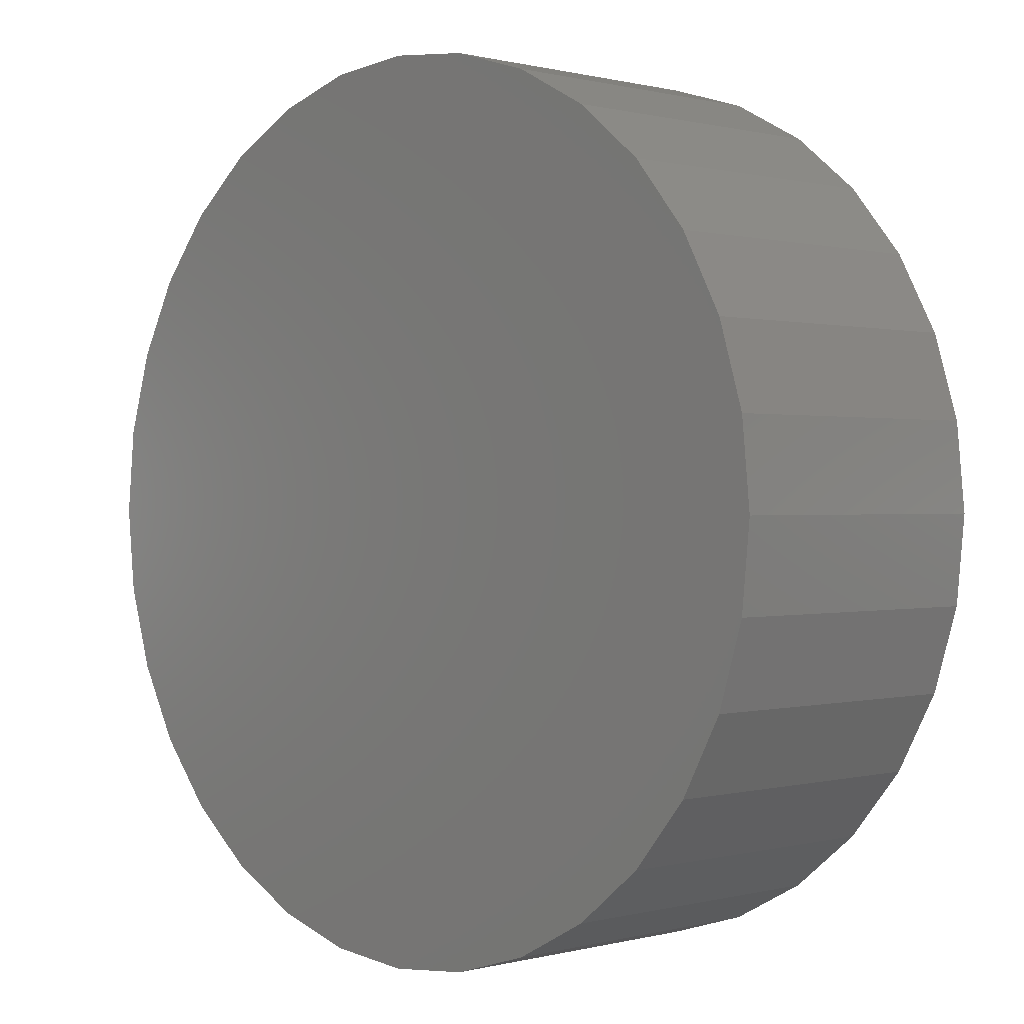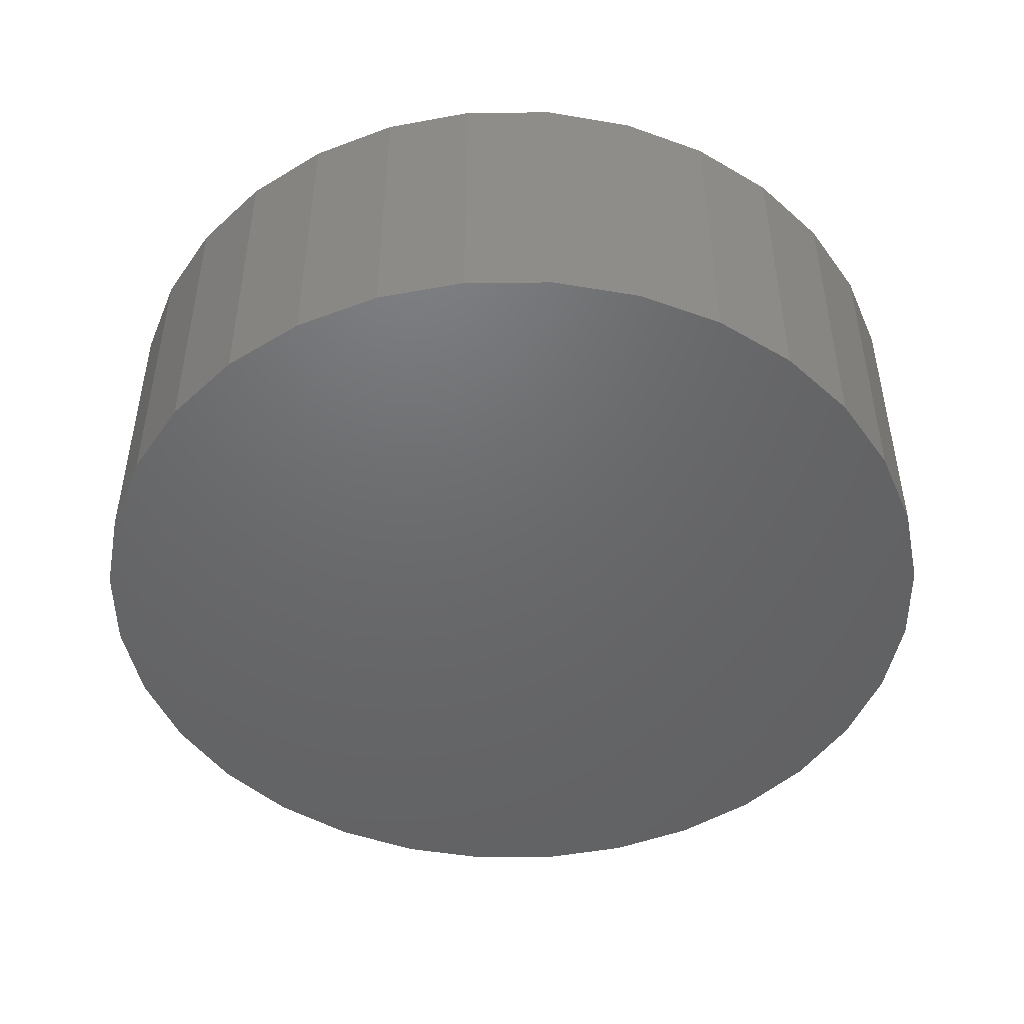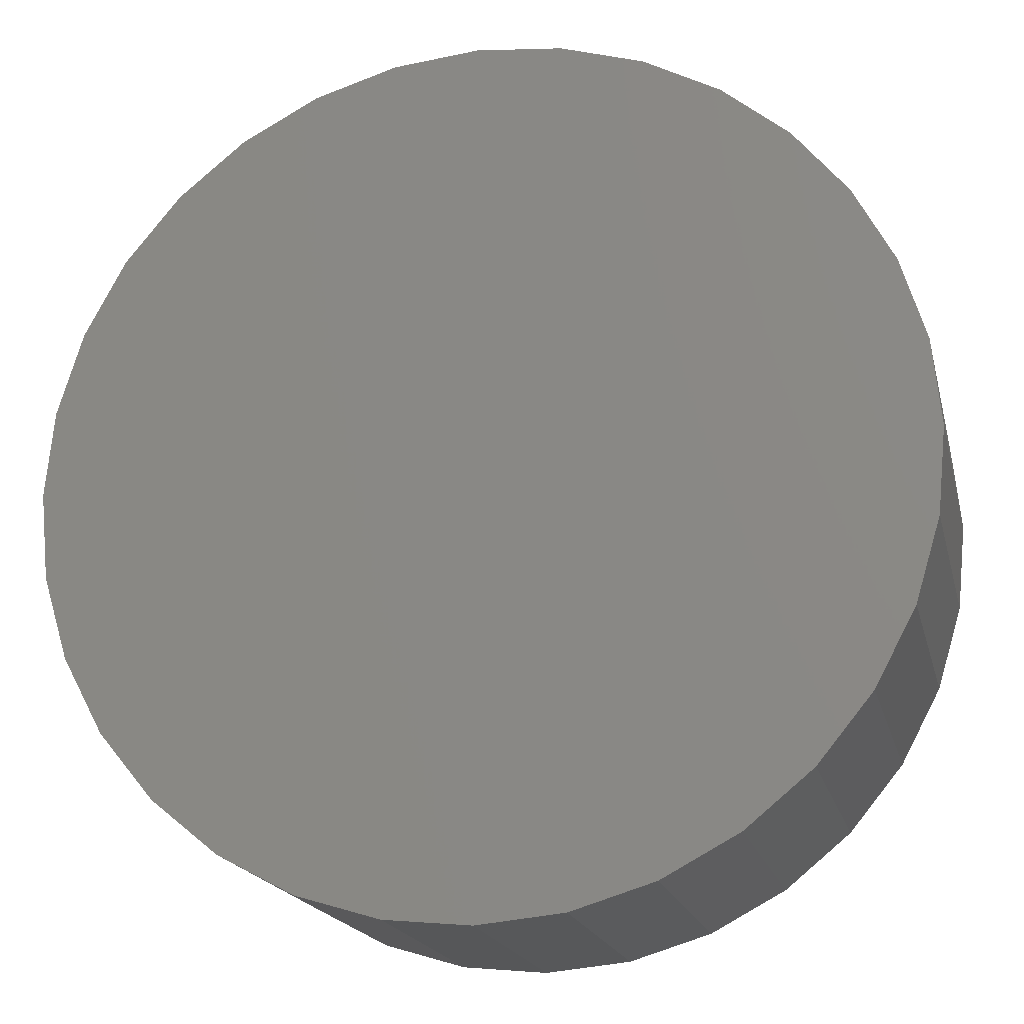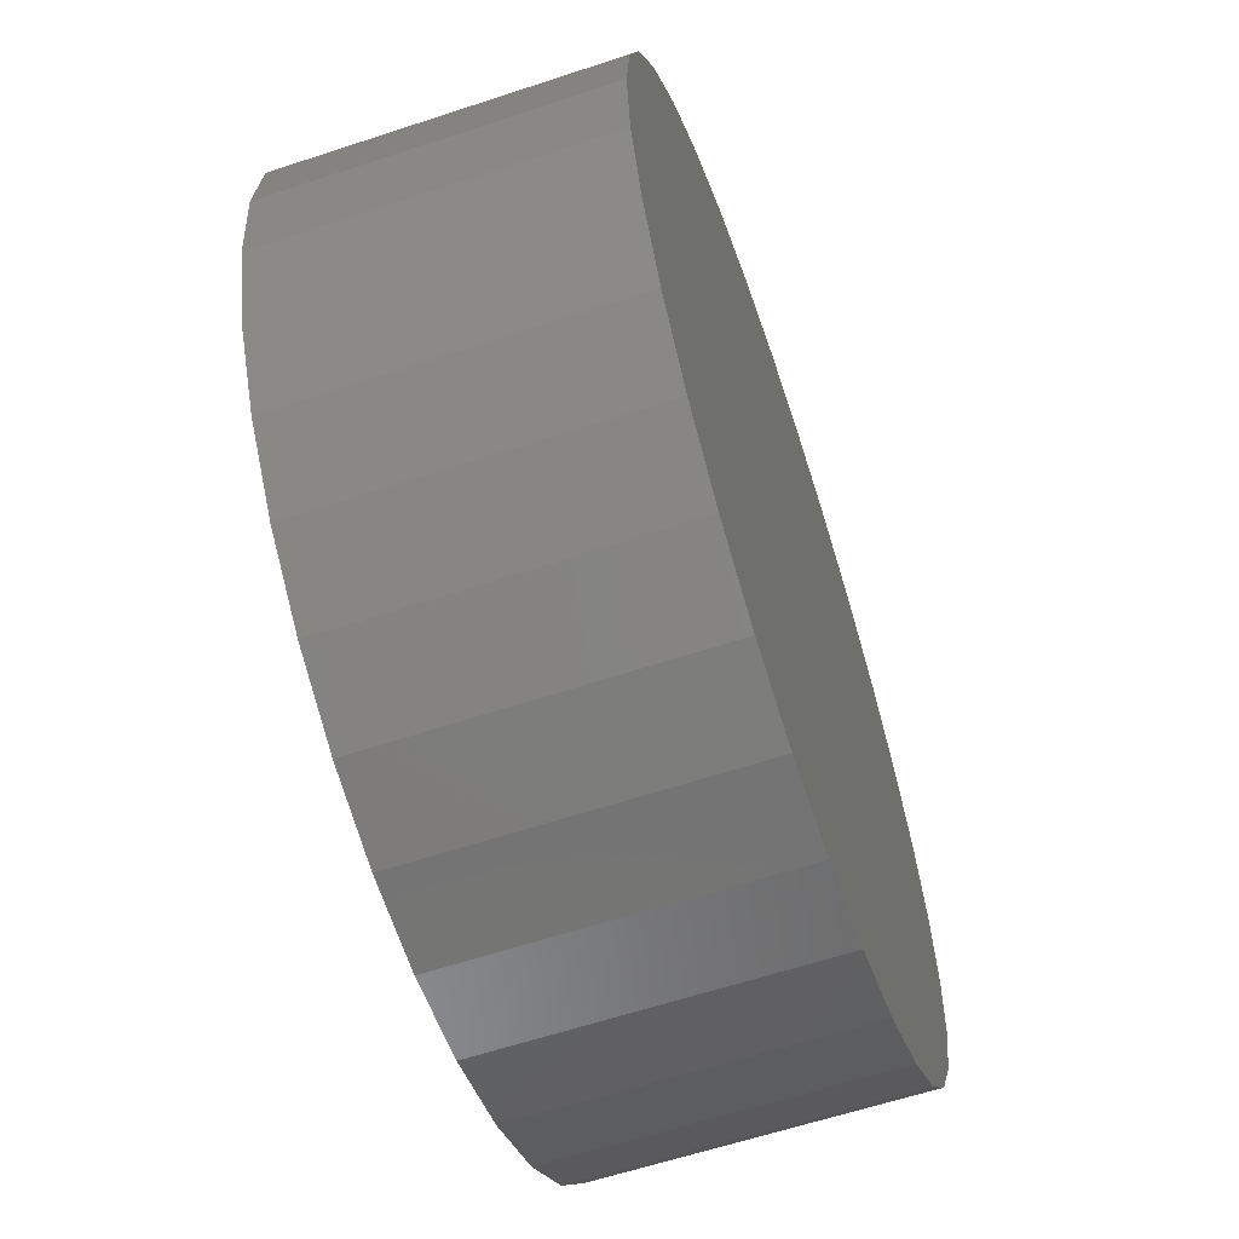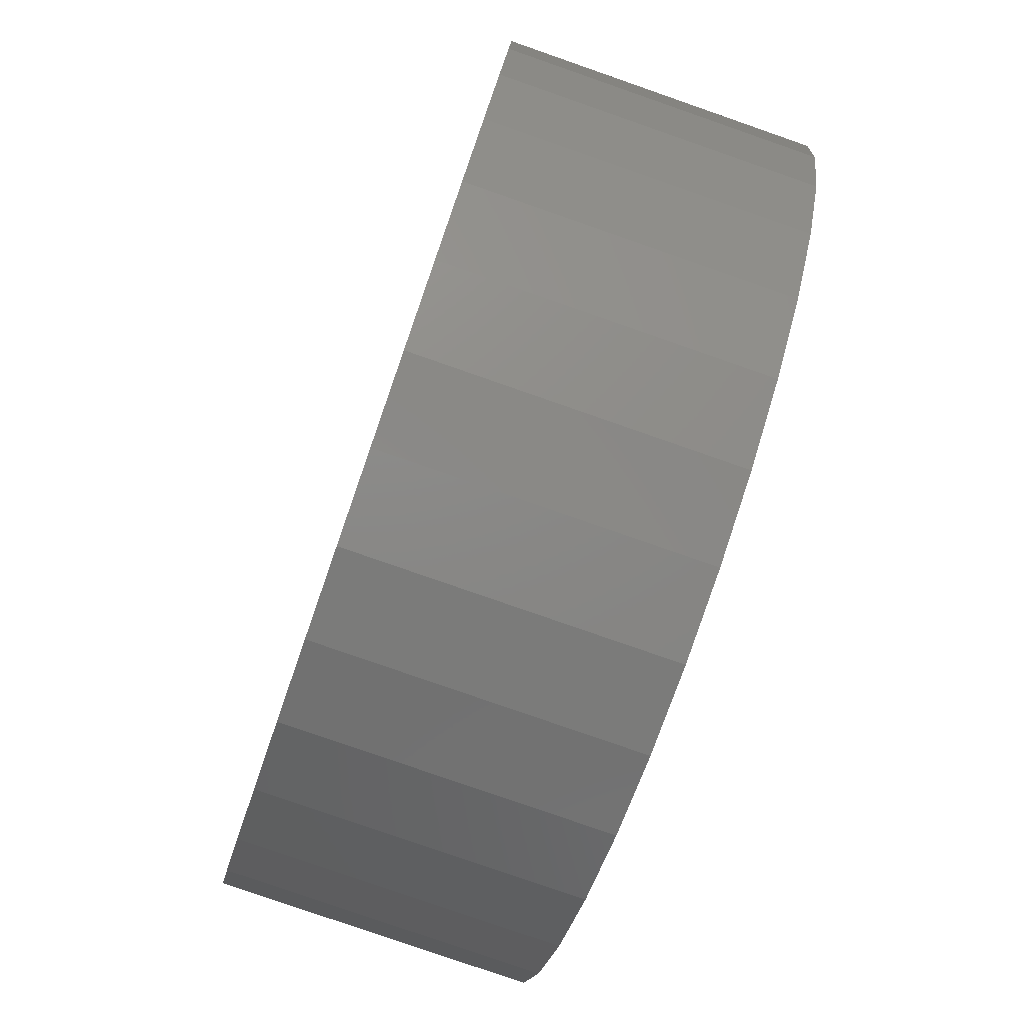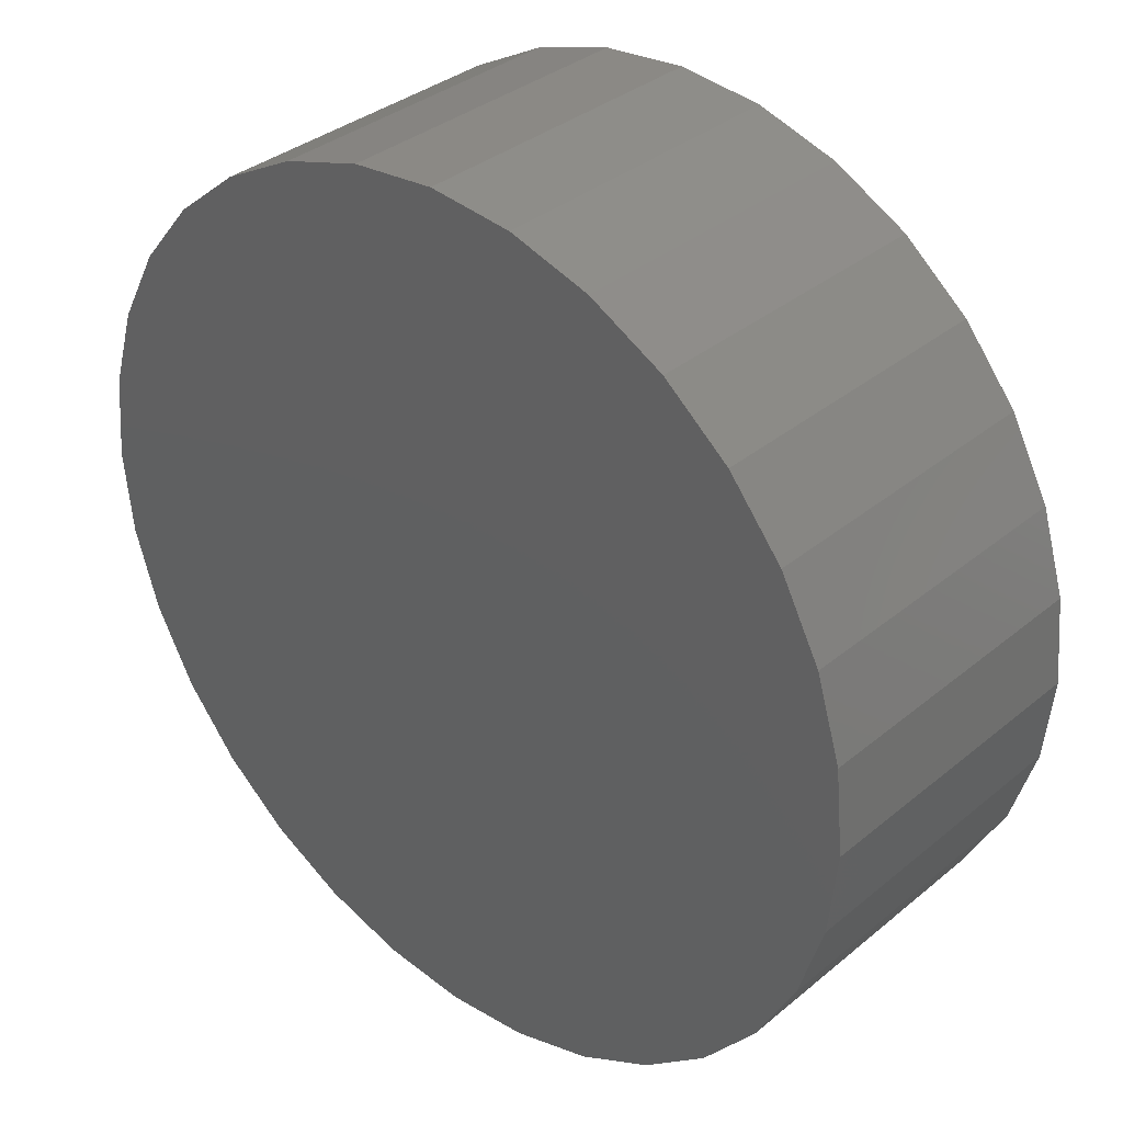
<metadata>
{"format":"stl","ext":"stl","renderer":"f3d","projection":"perspective","resolution":1024,"background":"white","views":[{"elev":0.4,"azim":45.5,"up":"+Y"},{"elev":-47.8,"azim":-61.4,"up":"+Z"},{"elev":-18.6,"azim":-166.9,"up":"+Y"},{"elev":-61.5,"azim":-71.4,"up":"+Y"},{"elev":-79.8,"azim":70.8,"up":"+Y"},{"elev":34.9,"azim":42.4,"up":"+Y"}]}
</metadata>
<code>
# stl→obj: 64 verts, 124 faces
v -0.0625 8.218e-18 0.05469
v -0.0625 8.218e-18 0.1016
v -0.06121 0.01309 0.05469
v -0.06121 0.01309 0.1016
v -0.05739 0.02568 0.05469
v -0.05739 0.02568 0.1016
v -0.05119 0.03728 0.05469
v -0.05119 0.03728 0.1016
v -0.04285 0.04745 0.05469
v -0.04285 0.04745 0.1016
v -0.03268 0.0558 0.05469
v -0.03268 0.0558 0.1016
v -0.02107 0.062 0.05469
v -0.02107 0.062 0.1016
v -0.008486 0.06582 0.05469
v -0.008486 0.06582 0.1016
v 0.004605 0.06711 0.05469
v 0.004605 0.06711 0.1016
v 0.0177 0.06582 0.05469
v 0.0177 0.06582 0.1016
v 0.03029 0.062 0.05469
v 0.03029 0.062 0.1016
v 0.04189 0.0558 0.05469
v 0.04189 0.0558 0.1016
v 0.05206 0.04745 0.05469
v 0.05206 0.04745 0.1016
v 0.0604 0.03728 0.05469
v 0.0604 0.03728 0.1016
v 0.0666 0.02568 0.05469
v 0.0666 0.02568 0.1016
v 0.07042 0.01309 0.05469
v 0.07042 0.01309 0.1016
v 0.07171 0 0.05469
v 0.07171 0 0.1016
v 0.07042 -0.01309 0.05469
v 0.07042 -0.01309 0.1016
v 0.0666 -0.02568 0.05469
v 0.0666 -0.02568 0.1016
v 0.0604 -0.03728 0.05469
v 0.0604 -0.03728 0.1016
v 0.05206 -0.04745 0.05469
v 0.05206 -0.04745 0.1016
v 0.04189 -0.0558 0.05469
v 0.04189 -0.0558 0.1016
v 0.03029 -0.062 0.05469
v 0.03029 -0.062 0.1016
v 0.0177 -0.06582 0.05469
v 0.0177 -0.06582 0.1016
v 0.004605 -0.06711 0.05469
v 0.004605 -0.06711 0.1016
v -0.008486 -0.06582 0.05469
v -0.008486 -0.06582 0.1016
v -0.02107 -0.062 0.05469
v -0.02107 -0.062 0.1016
v -0.03268 -0.0558 0.05469
v -0.03268 -0.0558 0.1016
v -0.04285 -0.04745 0.05469
v -0.04285 -0.04745 0.1016
v -0.05119 -0.03728 0.05469
v -0.05119 -0.03728 0.1016
v -0.05739 -0.02568 0.05469
v -0.05739 -0.02568 0.1016
v -0.06121 -0.01309 0.05469
v -0.06121 -0.01309 0.1016
f 1 2 3
f 3 2 4
f 3 4 5
f 5 4 6
f 5 6 7
f 7 6 8
f 7 8 9
f 9 8 10
f 9 10 11
f 11 10 12
f 11 12 13
f 13 12 14
f 13 14 15
f 15 14 16
f 15 16 17
f 17 16 18
f 17 18 19
f 19 18 20
f 19 20 21
f 21 20 22
f 21 22 23
f 23 22 24
f 23 24 25
f 25 24 26
f 25 26 27
f 27 26 28
f 27 28 29
f 29 28 30
f 29 30 31
f 31 30 32
f 31 32 33
f 33 32 34
f 33 34 35
f 35 34 36
f 35 36 37
f 37 36 38
f 37 38 39
f 39 38 40
f 39 40 41
f 41 40 42
f 41 42 43
f 43 42 44
f 43 44 45
f 45 44 46
f 45 46 47
f 47 46 48
f 47 48 49
f 49 48 50
f 49 50 51
f 51 50 52
f 51 52 53
f 53 52 54
f 53 54 55
f 55 54 56
f 55 56 57
f 57 56 58
f 57 58 59
f 59 58 60
f 59 60 61
f 61 60 62
f 61 62 63
f 63 62 64
f 63 64 1
f 1 64 2
f 17 19 15
f 13 15 19
f 21 13 19
f 11 13 21
f 23 11 21
f 9 11 23
f 25 9 23
f 7 9 25
f 27 7 25
f 41 57 39
f 55 57 41
f 43 55 41
f 53 55 43
f 45 53 43
f 51 53 45
f 47 51 45
f 49 51 47
f 57 59 39
f 39 59 61
f 39 61 37
f 37 61 63
f 37 63 35
f 35 63 1
f 35 1 33
f 33 1 3
f 33 3 31
f 31 3 5
f 31 5 29
f 29 5 7
f 29 7 27
f 16 20 18
f 20 16 14
f 20 14 22
f 22 14 12
f 22 12 24
f 24 12 10
f 24 10 26
f 26 10 8
f 26 8 28
f 40 58 42
f 42 58 56
f 42 56 44
f 44 56 54
f 44 54 46
f 46 54 52
f 46 52 48
f 48 52 50
f 28 8 30
f 30 8 6
f 30 6 32
f 32 6 4
f 32 4 34
f 34 4 2
f 34 2 36
f 36 2 64
f 36 64 38
f 38 64 62
f 38 62 40
f 40 62 60
f 40 60 58

</code>
